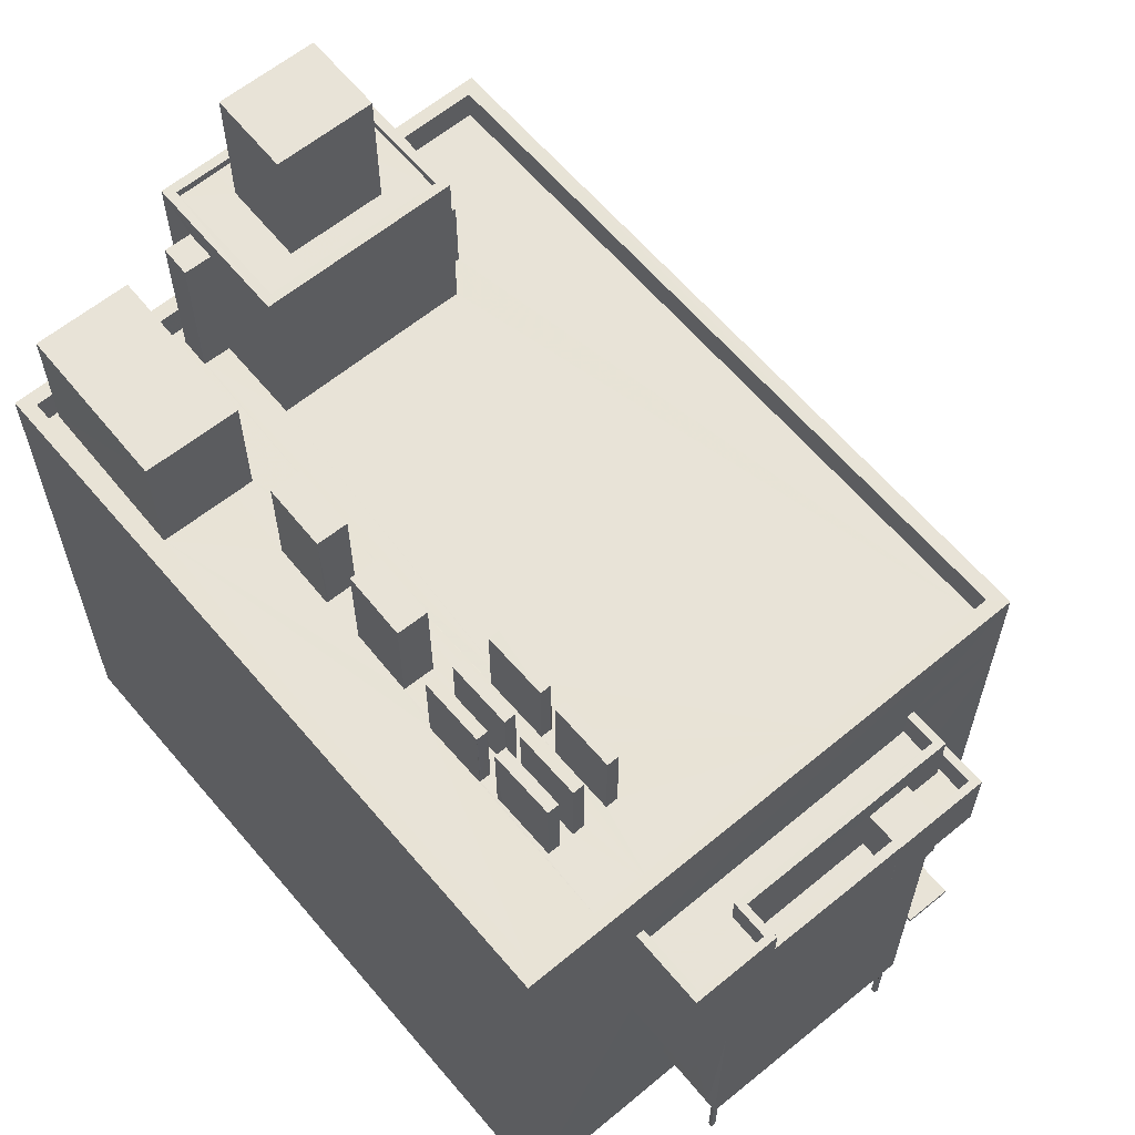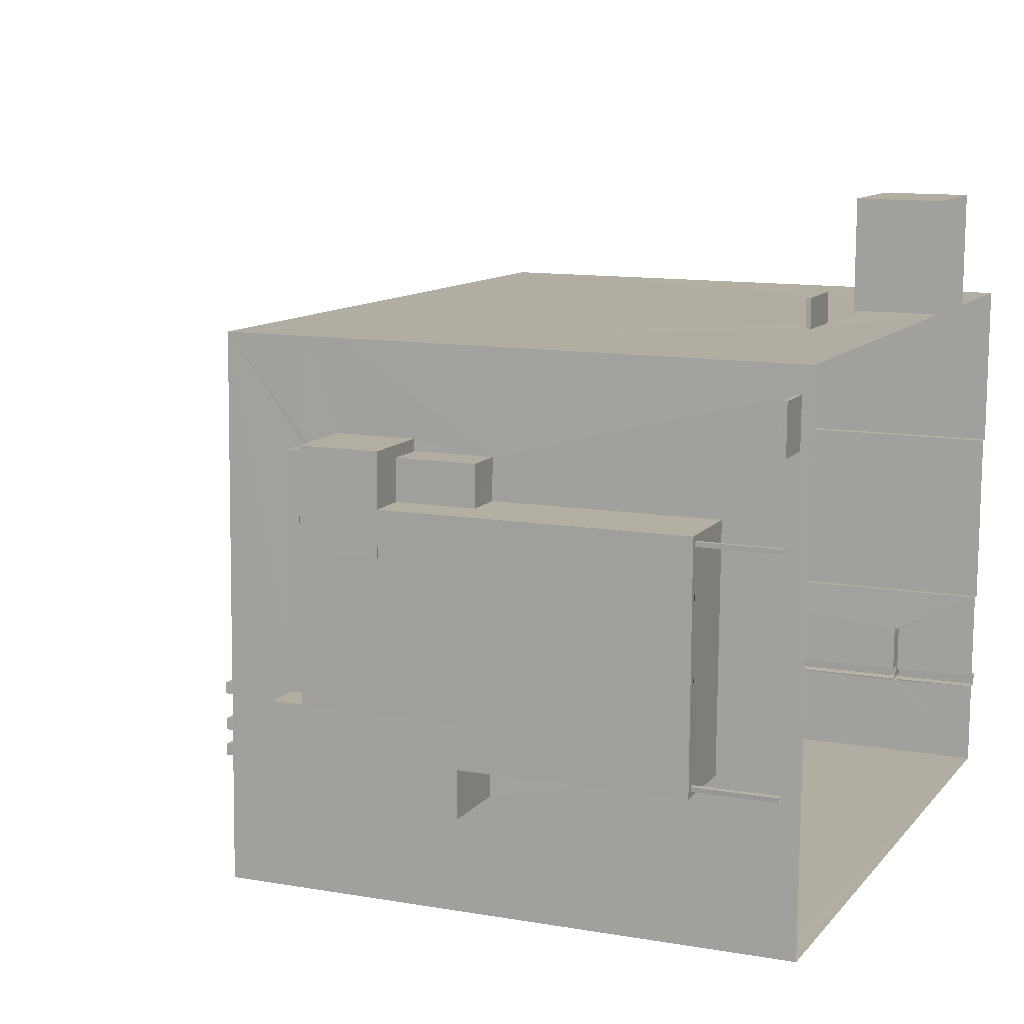
<metadata>
{"format":"obj","ext":"obj","renderer":"f3d","projection":"perspective","resolution":1024,"background":"white","views":[{"elev":62.4,"azim":51.1,"up":"+Z"},{"elev":11.7,"azim":112.6,"up":"+Y"}]}
</metadata>
<code>
v -8.883e+04 -9.901e+04 8.527
v -8.883e+04 -9.901e+04 8.527
v -8.883e+04 -9.901e+04 8.527
v -8.883e+04 -9.901e+04 8.527
v -8.886e+04 -9.902e+04 8.527
v -8.886e+04 -9.902e+04 8.527
v -8.886e+04 -9.902e+04 8.527
v -8.886e+04 -9.903e+04 8.527
v -8.883e+04 -9.903e+04 8.526
v -8.883e+04 -9.901e+04 8.527
v -8.885e+04 -9.901e+04 8.527
v -8.886e+04 -9.902e+04 8.527
v -8.886e+04 -9.901e+04 8.527
v -8.886e+04 -9.901e+04 8.527
v -8.886e+04 -9.901e+04 8.527
v -8.885e+04 -9.9e+04 8.527
v -8.885e+04 -9.9e+04 8.527
v -8.886e+04 -9.902e+04 8.527
v -8.886e+04 -9.902e+04 8.527
v -8.885e+04 -9.901e+04 8.527
v -8.883e+04 -9.902e+04 8.526
v -8.883e+04 -9.902e+04 8.526
v -8.883e+04 -9.902e+04 8.526
v -8.883e+04 -9.902e+04 8.526
v -8.883e+04 -9.901e+04 8.86
v -8.883e+04 -9.901e+04 8.86
v -8.883e+04 -9.901e+04 8.86
v -8.883e+04 -9.901e+04 8.86
v -8.886e+04 -9.902e+04 11.31
v -8.886e+04 -9.902e+04 11.31
v -8.886e+04 -9.902e+04 11.31
v -8.886e+04 -9.902e+04 11.31
v -8.886e+04 -9.902e+04 11.31
v -8.886e+04 -9.902e+04 11.31
v -8.886e+04 -9.902e+04 11.31
v -8.886e+04 -9.902e+04 11.31
v -8.883e+04 -9.901e+04 18.07
v -8.883e+04 -9.901e+04 18.07
v -8.883e+04 -9.901e+04 18.07
v -8.883e+04 -9.901e+04 18.07
v -8.884e+04 -9.901e+04 11.09
v -8.884e+04 -9.901e+04 11.09
v -8.884e+04 -9.901e+04 11.09
v -8.884e+04 -9.901e+04 11.09
v -8.883e+04 -9.901e+04 11.07
v -8.883e+04 -9.901e+04 11.07
v -8.883e+04 -9.901e+04 11.07
v -8.883e+04 -9.902e+04 11.07
v -8.883e+04 -9.902e+04 11.07
v -8.883e+04 -9.902e+04 11.07
v -8.883e+04 -9.901e+04 11.07
v -8.883e+04 -9.902e+04 11.07
v -8.883e+04 -9.901e+04 11.07
v -8.883e+04 -9.901e+04 11.07
v -8.883e+04 -9.901e+04 20.57
v -8.883e+04 -9.901e+04 20.57
v -8.883e+04 -9.901e+04 20.57
v -8.883e+04 -9.901e+04 20.57
v -8.883e+04 -9.901e+04 20.57
v -8.883e+04 -9.901e+04 20.57
v -8.883e+04 -9.901e+04 20.57
v -8.883e+04 -9.901e+04 20.57
v -8.883e+04 -9.901e+04 20.57
v -8.883e+04 -9.901e+04 20.57
v -8.883e+04 -9.901e+04 11.07
v -8.883e+04 -9.901e+04 11.07
v -8.883e+04 -9.902e+04 11.07
v -8.883e+04 -9.902e+04 11.07
v -8.883e+04 -9.902e+04 11.07
v -8.883e+04 -9.901e+04 11.07
v -8.883e+04 -9.902e+04 18.07
v -8.883e+04 -9.902e+04 18.07
v -8.883e+04 -9.902e+04 18.07
v -8.883e+04 -9.902e+04 18.07
v -8.883e+04 -9.902e+04 18.07
v -8.883e+04 -9.902e+04 18.07
v -8.884e+04 -9.902e+04 28.55
v -8.884e+04 -9.902e+04 28.55
v -8.884e+04 -9.902e+04 28.55
v -8.884e+04 -9.902e+04 28.55
v -8.885e+04 -9.902e+04 29.2
v -8.884e+04 -9.902e+04 29.2
v -8.885e+04 -9.902e+04 29.2
v -8.884e+04 -9.902e+04 29.2
v -8.886e+04 -9.902e+04 27.84
v -8.886e+04 -9.902e+04 27.84
v -8.886e+04 -9.902e+04 27.84
v -8.886e+04 -9.902e+04 27.84
v -8.885e+04 -9.902e+04 25.76
v -8.885e+04 -9.902e+04 25.76
v -8.885e+04 -9.902e+04 25.76
v -8.884e+04 -9.902e+04 25.76
v -8.885e+04 -9.901e+04 25.76
v -8.883e+04 -9.901e+04 25.76
v -8.883e+04 -9.902e+04 25.76
v -8.884e+04 -9.902e+04 25.76
v -8.884e+04 -9.902e+04 25.76
v -8.885e+04 -9.902e+04 25.76
v -8.884e+04 -9.902e+04 25.76
v -8.884e+04 -9.902e+04 25.76
v -8.884e+04 -9.902e+04 25.76
v -8.884e+04 -9.902e+04 25.76
v -8.884e+04 -9.902e+04 25.76
v -8.884e+04 -9.902e+04 28.55
v -8.884e+04 -9.902e+04 28.55
v -8.884e+04 -9.902e+04 28.55
v -8.884e+04 -9.902e+04 28.55
v -8.883e+04 -9.902e+04 23.07
v -8.883e+04 -9.902e+04 23.07
v -8.883e+04 -9.902e+04 23.07
v -8.883e+04 -9.902e+04 23.07
v -8.883e+04 -9.901e+04 23.07
v -8.883e+04 -9.901e+04 23.07
v -8.884e+04 -9.902e+04 28.55
v -8.884e+04 -9.902e+04 28.55
v -8.884e+04 -9.902e+04 28.55
v -8.884e+04 -9.902e+04 28.55
v -8.884e+04 -9.902e+04 28.55
v -8.884e+04 -9.902e+04 28.55
v -8.884e+04 -9.902e+04 28.55
v -8.884e+04 -9.902e+04 28.55
v -8.883e+04 -9.902e+04 25.76
v -8.884e+04 -9.902e+04 25.76
v -8.883e+04 -9.902e+04 25.76
v -8.884e+04 -9.902e+04 25.76
v -8.884e+04 -9.902e+04 25.76
v -8.884e+04 -9.902e+04 25.76
v -8.884e+04 -9.902e+04 25.76
v -8.886e+04 -9.902e+04 11.46
v -8.886e+04 -9.902e+04 11.46
v -8.886e+04 -9.902e+04 11.46
v -8.886e+04 -9.902e+04 11.46
v -8.886e+04 -9.902e+04 11.46
v -8.886e+04 -9.902e+04 11.46
v -8.886e+04 -9.902e+04 11.46
v -8.886e+04 -9.902e+04 11.46
v -8.884e+04 -9.902e+04 25.76
v -8.884e+04 -9.902e+04 25.76
v -8.886e+04 -9.902e+04 25.76
v -8.886e+04 -9.902e+04 25.76
v -8.886e+04 -9.902e+04 25.76
v -8.884e+04 -9.902e+04 25.76
v -8.886e+04 -9.902e+04 25.76
v -8.886e+04 -9.902e+04 25.76
v -8.886e+04 -9.902e+04 25.76
v -8.886e+04 -9.902e+04 25.76
v -8.885e+04 -9.902e+04 25.76
v -8.885e+04 -9.902e+04 25.76
v -8.886e+04 -9.902e+04 25.76
v -8.886e+04 -9.902e+04 25.76
v -8.884e+04 -9.902e+04 25.76
v -8.884e+04 -9.902e+04 25.76
v -8.884e+04 -9.902e+04 25.76
v -8.884e+04 -9.902e+04 25.76
v -8.886e+04 -9.902e+04 25.76
v -8.884e+04 -9.902e+04 25.76
v -8.884e+04 -9.902e+04 25.76
v -8.884e+04 -9.902e+04 25.76
v -8.884e+04 -9.902e+04 25.76
v -8.885e+04 -9.902e+04 25.76
v -8.885e+04 -9.902e+04 25.76
v -8.885e+04 -9.902e+04 25.76
v -8.884e+04 -9.902e+04 25.76
v -8.885e+04 -9.902e+04 25.76
v -8.884e+04 -9.902e+04 25.76
v -8.885e+04 -9.902e+04 25.76
v -8.885e+04 -9.902e+04 25.76
v -8.885e+04 -9.902e+04 25.76
v -8.884e+04 -9.902e+04 25.76
v -8.884e+04 -9.902e+04 25.76
v -8.884e+04 -9.902e+04 25.76
v -8.885e+04 -9.901e+04 11.36
v -8.885e+04 -9.9e+04 11.36
v -8.885e+04 -9.9e+04 11.36
v -8.885e+04 -9.901e+04 11.36
v -8.885e+04 -9.902e+04 31
v -8.885e+04 -9.902e+04 31
v -8.885e+04 -9.902e+04 31
v -8.886e+04 -9.902e+04 31
v -8.886e+04 -9.902e+04 31
v -8.886e+04 -9.902e+04 31
v -8.885e+04 -9.902e+04 35.15
v -8.886e+04 -9.902e+04 35.15
v -8.886e+04 -9.902e+04 35.15
v -8.885e+04 -9.902e+04 35.15
v -8.883e+04 -9.901e+04 22.07
v -8.883e+04 -9.901e+04 22.07
v -8.883e+04 -9.901e+04 22.07
v -8.883e+04 -9.901e+04 22.07
v -8.883e+04 -9.901e+04 22.07
v -8.883e+04 -9.901e+04 22.07
v -8.886e+04 -9.901e+04 25.76
v -8.885e+04 -9.901e+04 25.76
v -8.885e+04 -9.901e+04 25.76
v -8.886e+04 -9.901e+04 25.76
v -8.885e+04 -9.901e+04 25.76
v -8.885e+04 -9.901e+04 25.76
v -8.883e+04 -9.901e+04 25.76
v -8.885e+04 -9.901e+04 25.76
v -8.883e+04 -9.901e+04 23.07
v -8.883e+04 -9.901e+04 23.07
v -8.883e+04 -9.901e+04 23.07
v -8.883e+04 -9.901e+04 23.07
v -8.883e+04 -9.902e+04 23.07
v -8.883e+04 -9.901e+04 23.07
v -8.883e+04 -9.902e+04 23.07
v -8.883e+04 -9.901e+04 23.07
v -8.883e+04 -9.901e+04 23.07
v -8.883e+04 -9.901e+04 23.07
v -8.883e+04 -9.901e+04 23.07
v -8.883e+04 -9.901e+04 23.07
v -8.883e+04 -9.901e+04 23.07
v -8.883e+04 -9.901e+04 23.07
v -8.883e+04 -9.901e+04 23.07
v -8.883e+04 -9.901e+04 23.07
v -8.884e+04 -9.901e+04 11.24
v -8.884e+04 -9.901e+04 11.24
v -8.884e+04 -9.901e+04 11.24
v -8.884e+04 -9.901e+04 11.24
v -8.884e+04 -9.902e+04 25.76
v -8.884e+04 -9.902e+04 25.76
v -8.884e+04 -9.902e+04 25.76
v -8.886e+04 -9.903e+04 26.76
v -8.886e+04 -9.903e+04 26.76
v -8.886e+04 -9.902e+04 26.76
v -8.886e+04 -9.901e+04 26.76
v -8.886e+04 -9.901e+04 26.76
v -8.886e+04 -9.901e+04 26.76
v -8.883e+04 -9.903e+04 26.76
v -8.883e+04 -9.902e+04 26.76
v -8.886e+04 -9.901e+04 26.76
v -8.883e+04 -9.901e+04 26.76
v -8.883e+04 -9.901e+04 26.76
v -8.886e+04 -9.902e+04 26.76
v -8.886e+04 -9.901e+04 26.76
v -8.886e+04 -9.901e+04 26.76
v -8.884e+04 -9.902e+04 28.55
v -8.884e+04 -9.902e+04 28.55
v -8.884e+04 -9.902e+04 28.55
v -8.884e+04 -9.902e+04 28.55
v -8.886e+04 -9.902e+04 29.69
v -8.885e+04 -9.902e+04 29.69
v -8.886e+04 -9.902e+04 29.69
v -8.885e+04 -9.902e+04 29.69
v -8.884e+04 -9.902e+04 25.76
v -8.884e+04 -9.902e+04 25.76
v -8.886e+04 -9.902e+04 26.76
v -8.886e+04 -9.902e+04 26.76
v -8.886e+04 -9.902e+04 26.76
v -8.886e+04 -9.902e+04 26.76
v -8.883e+04 -9.902e+04 25.76
v -8.885e+04 -9.902e+04 25.76
v -8.886e+04 -9.903e+04 25.76
v -8.883e+04 -9.902e+04 25.76
v -8.885e+04 -9.902e+04 29.21
v -8.885e+04 -9.902e+04 29.21
v -8.885e+04 -9.902e+04 29.21
v -8.885e+04 -9.902e+04 29.2
v -8.886e+04 -9.902e+04 31.25
v -8.885e+04 -9.902e+04 31.25
v -8.886e+04 -9.902e+04 31.25
v -8.885e+04 -9.901e+04 31.25
v -8.885e+04 -9.901e+04 31.25
v -8.886e+04 -9.901e+04 31.25
v -8.886e+04 -9.901e+04 31.25
v -8.885e+04 -9.902e+04 31.25
v -8.883e+04 -9.901e+04 21.07
v -8.883e+04 -9.902e+04 21.07
v -8.883e+04 -9.902e+04 21.07
v -8.883e+04 -9.901e+04 21.07
v -8.886e+04 -9.902e+04 31
v -8.886e+04 -9.901e+04 31
v -8.885e+04 -9.901e+04 31
v -8.885e+04 -9.902e+04 31
v -8.883e+04 -9.901e+04 9.01
v -8.883e+04 -9.901e+04 9.01
v -8.883e+04 -9.901e+04 9.01
v -8.883e+04 -9.901e+04 9.01
v -8.883e+04 -9.902e+04 24.07
v -8.883e+04 -9.902e+04 24.07
v -8.883e+04 -9.902e+04 24.07
v -8.883e+04 -9.902e+04 24.07
v -8.883e+04 -9.901e+04 24.07
v -8.883e+04 -9.901e+04 24.07
v -8.883e+04 -9.901e+04 24.07
v -8.883e+04 -9.902e+04 24.07
v -8.883e+04 -9.901e+04 24.07
v -8.883e+04 -9.902e+04 24.07
v -8.883e+04 -9.902e+04 24.07
v -8.883e+04 -9.902e+04 24.07
v -8.886e+04 -9.902e+04 30.53
v -8.886e+04 -9.902e+04 30.53
v -8.885e+04 -9.902e+04 30.53
v -8.885e+04 -9.902e+04 30.53
v -8.884e+04 -9.902e+04 25.76
v -8.885e+04 -9.902e+04 25.76
v -8.884e+04 -9.902e+04 25.76
v -8.884e+04 -9.902e+04 28.55
v -8.884e+04 -9.902e+04 28.55
v -8.884e+04 -9.902e+04 28.55
v -8.884e+04 -9.902e+04 28.55
v -8.885e+04 -9.901e+04 28.36
v -8.885e+04 -9.901e+04 28.36
v -8.885e+04 -9.901e+04 28.36
v -8.885e+04 -9.901e+04 28.36
v -8.883e+04 -9.903e+04 8.86
v -8.883e+04 -9.903e+04 9.01
v -8.883e+04 -9.901e+04 23.07
v -8.885e+04 -9.901e+04 11.09
v -8.886e+04 -9.901e+04 11.09
v -8.883e+04 -9.901e+04 24.07
v -8.885e+04 -9.901e+04 11.09
v -8.885e+04 -9.901e+04 11.24
f 1 2 3
f 4 1 3
f 5 6 7
f 8 6 9
f 10 9 11
f 7 12 5
f 13 14 15
f 16 11 17
f 14 18 19
f 20 14 13
f 17 11 20
f 9 5 18
f 6 5 9
f 11 9 18
f 14 11 18
f 20 11 14
f 21 22 23
f 24 21 23
f 25 26 27
f 25 28 26
f 29 30 31
f 30 29 32
f 32 33 34
f 31 35 29
f 34 33 36
f 29 33 32
f 37 38 39
f 40 37 39
f 41 42 43
f 41 44 42
f 45 46 47
f 48 49 50
f 51 52 53
f 52 48 50
f 45 54 46
f 47 53 50
f 46 53 47
f 53 52 50
f 55 56 57
f 56 58 57
f 59 60 61
f 62 57 63
f 63 60 59
f 61 60 64
f 58 60 63
f 57 58 63
f 54 45 65
f 45 66 65
f 49 67 68
f 69 66 68
f 48 67 49
f 52 51 70
f 52 70 69
f 67 69 68
f 65 66 70
f 70 66 69
f 71 72 73
f 72 74 73
f 75 71 73
f 76 75 73
f 77 78 79
f 80 77 79
f 81 82 83
f 81 84 82
f 85 86 87
f 85 88 86
f 89 90 91
f 92 93 90
f 94 93 92
f 95 94 96
f 97 98 95
f 99 90 89
f 100 101 102
f 92 90 99
f 100 96 94
f 101 94 92
f 97 95 103
f 103 95 96
f 100 94 101
f 104 105 106
f 107 104 106
f 108 109 110
f 110 109 111
f 111 109 112
f 109 113 112
f 114 115 116
f 117 114 116
f 118 119 120
f 118 121 119
f 122 123 124
f 124 123 125
f 126 127 128
f 128 127 125
f 123 128 125
f 129 130 131
f 132 133 134
f 130 135 131
f 134 133 136
f 131 135 136
f 133 131 136
f 122 95 137
f 122 138 123
f 139 140 141
f 142 95 98
f 143 144 145
f 146 139 141
f 98 147 148
f 149 150 143
f 151 126 152
f 151 127 126
f 150 147 144
f 152 153 154
f 149 155 150
f 138 122 153
f 156 157 158
f 141 150 155
f 159 156 151
f 160 161 162
f 156 163 157
f 164 161 160
f 165 98 164
f 159 163 156
f 166 167 148
f 166 148 168
f 142 98 165
f 161 98 167
f 140 150 141
f 148 147 150
f 169 154 170
f 159 151 169
f 153 137 154
f 171 95 142
f 137 95 171
f 122 137 153
f 150 144 143
f 167 98 148
f 169 151 152
f 169 152 154
f 164 98 161
f 172 173 174
f 175 172 174
f 176 177 178
f 179 177 180
f 181 179 180
f 180 177 176
f 182 183 184
f 182 185 183
f 186 187 188
f 186 188 189
f 188 190 189
f 188 191 190
f 192 193 194
f 195 192 194
f 93 94 196
f 195 197 198
f 198 196 94
f 197 199 196
f 195 194 197
f 197 196 198
f 200 201 202
f 202 201 203
f 204 203 205
f 206 204 205
f 207 201 208
f 209 207 208
f 209 210 211
f 212 213 205
f 210 214 211
f 212 205 215
f 215 201 207
f 209 211 207
f 203 201 205
f 205 201 215
f 216 217 218
f 219 216 218
f 220 163 159
f 154 142 221
f 170 154 221
f 220 222 165
f 142 165 222
f 159 222 220
f 142 222 221
f 223 224 225
f 226 227 228
f 223 229 230
f 227 231 228
f 226 232 233
f 233 230 229
f 225 224 234
f 224 223 230
f 232 230 233
f 235 228 236
f 226 235 232
f 226 228 235
f 237 238 239
f 240 237 239
f 241 242 243
f 241 244 242
f 89 147 98
f 245 100 102
f 100 245 97
f 99 89 98
f 98 97 246
f 99 98 246
f 246 97 245
f 247 248 249
f 247 250 248
f 251 252 253
f 139 253 140
f 254 252 251
f 253 252 140
f 255 256 257
f 255 258 256
f 259 260 261
f 262 263 264
f 265 262 264
f 260 263 262
f 261 260 266
f 266 260 262
f 267 268 269
f 270 267 269
f 271 181 180
f 181 271 272
f 272 271 273
f 178 274 176
f 273 274 178
f 271 274 273
f 275 276 277
f 278 275 277
f 279 280 281
f 282 279 281
f 283 284 285
f 280 286 281
f 287 284 283
f 284 288 285
f 288 289 286
f 284 290 288
f 281 286 289
f 289 288 290
f 291 292 293
f 294 291 293
f 261 264 259
f 261 265 264
f 124 125 295
f 295 254 124
f 160 162 296
f 297 158 157
f 252 254 297
f 166 168 252
f 160 252 157
f 297 254 295
f 296 166 252
f 160 296 252
f 157 252 297
f 298 299 300
f 301 298 300
f 302 303 304
f 305 302 304
f 213 270 205
f 213 267 270
f 289 109 108
f 289 290 109
f 189 211 186
f 189 207 211
f 30 135 130
f 31 30 130
f 279 71 280
f 279 72 71
f 140 241 243
f 150 140 243
f 222 119 221
f 222 120 119
f 68 73 49
f 49 74 50
f 49 73 74
f 295 125 107
f 107 127 104
f 127 151 104
f 125 127 107
f 265 272 273
f 262 265 273
f 86 88 141
f 155 86 141
f 67 48 22
f 21 67 22
f 188 214 285
f 285 214 283
f 188 187 214
f 283 214 210
f 150 242 148
f 150 243 242
f 277 276 27
f 26 277 27
f 71 286 280
f 71 75 286
f 60 200 64
f 60 201 200
f 5 12 29
f 35 5 29
f 296 162 258
f 162 161 256
f 258 162 256
f 61 202 203
f 59 61 203
f 298 301 103
f 96 298 103
f 76 204 75
f 75 204 286
f 286 206 288
f 206 269 268
f 206 268 288
f 204 206 286
f 33 12 7
f 33 29 12
f 196 199 302
f 193 192 236
f 305 193 236
f 263 302 305
f 263 196 302
f 264 263 305
f 264 236 228
f 264 305 236
f 196 263 93
f 93 260 90
f 93 263 260
f 169 170 121
f 170 119 121
f 170 221 119
f 203 204 59
f 63 59 66
f 66 76 68
f 68 76 73
f 59 204 76
f 66 59 76
f 115 114 138
f 153 115 138
f 107 106 297
f 295 107 297
f 9 306 8
f 8 307 223
f 307 229 223
f 306 307 8
f 129 248 130
f 248 250 130
f 35 31 5
f 5 31 18
f 130 250 18
f 31 130 18
f 156 158 105
f 158 297 106
f 158 106 105
f 146 141 234
f 132 225 133
f 141 88 234
f 133 225 85
f 225 88 85
f 234 88 225
f 57 39 38
f 55 57 38
f 3 54 4
f 4 54 65
f 46 54 3
f 252 168 244
f 168 148 242
f 168 242 244
f 51 2 1
f 1 70 51
f 53 2 51
f 270 269 206
f 205 270 206
f 144 147 293
f 292 144 293
f 41 10 11
f 308 10 216
f 175 309 310
f 226 175 310
f 233 311 226
f 311 308 226
f 312 44 11
f 172 219 313
f 226 172 175
f 219 308 216
f 44 41 11
f 216 10 41
f 226 308 219
f 226 219 172
f 302 197 303
f 302 199 197
f 281 108 110
f 281 289 108
f 92 99 79
f 99 80 79
f 99 246 80
f 251 230 254
f 254 230 124
f 124 230 122
f 94 230 232
f 122 230 95
f 94 232 198
f 95 230 94
f 41 43 217
f 216 41 217
f 79 78 101
f 92 79 101
f 84 81 160
f 157 84 160
f 190 191 212
f 215 190 212
f 56 209 208
f 58 56 208
f 235 195 198
f 232 235 198
f 60 58 208
f 201 60 208
f 159 120 222
f 159 118 120
f 136 32 34
f 134 136 34
f 291 144 292
f 291 145 144
f 296 255 166
f 296 258 255
f 25 27 276
f 275 25 276
f 157 163 84
f 163 220 82
f 163 82 84
f 220 165 82
f 165 164 83
f 165 83 82
f 147 89 293
f 293 89 294
f 89 91 294
f 44 218 42
f 44 219 218
f 121 118 159
f 169 121 159
f 152 126 116
f 126 128 117
f 126 117 116
f 237 240 154
f 137 237 154
f 173 16 17
f 174 173 17
f 111 281 110
f 111 282 281
f 224 251 253
f 224 230 251
f 18 250 19
f 19 250 259
f 259 294 260
f 294 91 90
f 260 294 90
f 145 291 247
f 247 143 145
f 291 294 259
f 250 247 291
f 250 291 259
f 167 256 161
f 167 257 256
f 61 200 202
f 61 64 200
f 238 237 137
f 171 238 137
f 81 83 164
f 160 81 164
f 301 300 97
f 103 301 97
f 128 123 117
f 123 138 114
f 117 123 114
f 180 176 182
f 184 180 182
f 278 277 26
f 28 278 26
f 65 70 1
f 4 65 1
f 312 16 173
f 173 172 313
f 312 11 16
f 312 173 313
f 308 311 209
f 311 283 209
f 283 210 209
f 175 174 309
f 174 17 309
f 17 20 309
f 100 298 96
f 100 299 298
f 133 85 87
f 131 133 87
f 304 303 197
f 194 304 197
f 47 37 40
f 45 47 40
f 66 45 40
f 40 62 63
f 66 40 63
f 272 265 181
f 181 261 179
f 181 265 261
f 152 115 153
f 152 116 115
f 310 15 227
f 227 226 310
f 13 15 310
f 253 139 224
f 139 146 234
f 224 139 234
f 143 249 149
f 143 247 249
f 287 113 284
f 287 112 113
f 2 46 3
f 2 53 46
f 180 184 183
f 271 180 183
f 32 135 30
f 32 136 135
f 6 33 7
f 6 36 33
f 25 9 10
f 72 229 307
f 282 233 229
f 308 38 10
f 306 9 25
f 307 275 50
f 233 283 311
f 209 56 308
f 25 10 28
f 10 278 28
f 275 278 47
f 233 287 283
f 112 287 282
f 38 56 55
f 47 38 37
f 282 111 112
f 50 74 72
f 50 275 47
f 72 279 229
f 282 229 279
f 50 72 307
f 282 287 233
f 38 278 10
f 38 308 56
f 47 278 38
f 62 39 57
f 62 40 39
f 42 217 43
f 42 218 217
f 14 19 231
f 19 259 231
f 231 264 228
f 231 259 264
f 236 195 235
f 236 192 195
f 249 86 155
f 86 248 87
f 87 248 131
f 149 249 155
f 131 248 129
f 86 249 248
f 154 239 142
f 154 240 239
f 142 238 171
f 142 239 238
f 215 207 189
f 190 215 189
f 245 102 77
f 102 101 78
f 77 102 78
f 185 271 183
f 185 274 271
f 312 219 44
f 312 313 219
f 166 257 167
f 166 255 257
f 268 267 213
f 268 213 288
f 213 285 288
f 191 188 212
f 212 188 285
f 213 212 285
f 245 80 246
f 245 77 80
f 266 177 179
f 261 266 179
f 225 132 134
f 134 223 225
f 223 134 8
f 6 34 36
f 8 34 6
f 134 34 8
f 22 52 23
f 22 48 52
f 182 274 185
f 182 176 274
f 290 113 109
f 290 284 113
f 275 307 306
f 25 275 306
f 193 304 194
f 193 305 304
f 156 104 151
f 156 105 104
f 69 67 21
f 24 69 21
f 177 266 178
f 178 262 273
f 178 266 262
f 309 13 310
f 309 20 13
f 69 24 23
f 52 69 23
f 97 299 100
f 97 300 299
f 214 186 211
f 214 187 186
f 244 241 140
f 252 244 140
f 231 227 15
f 14 231 15

</code>
